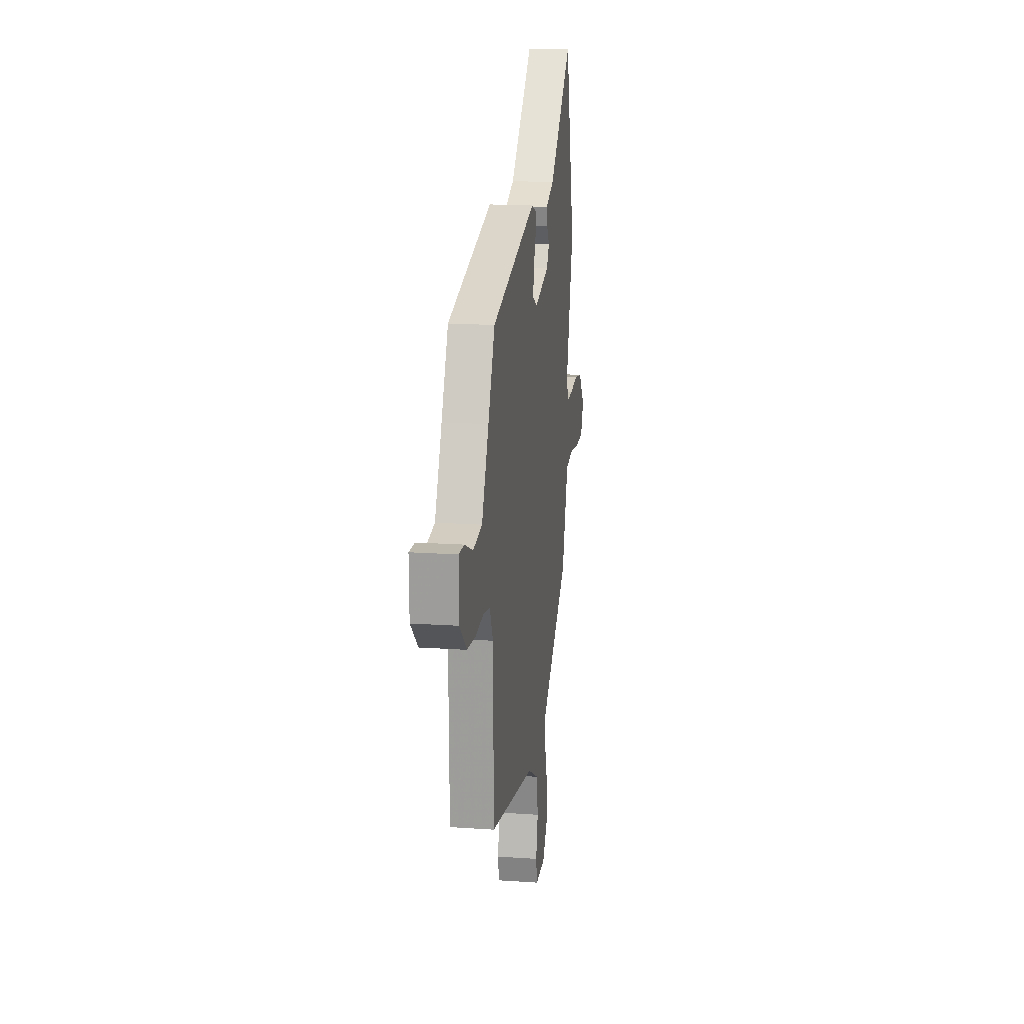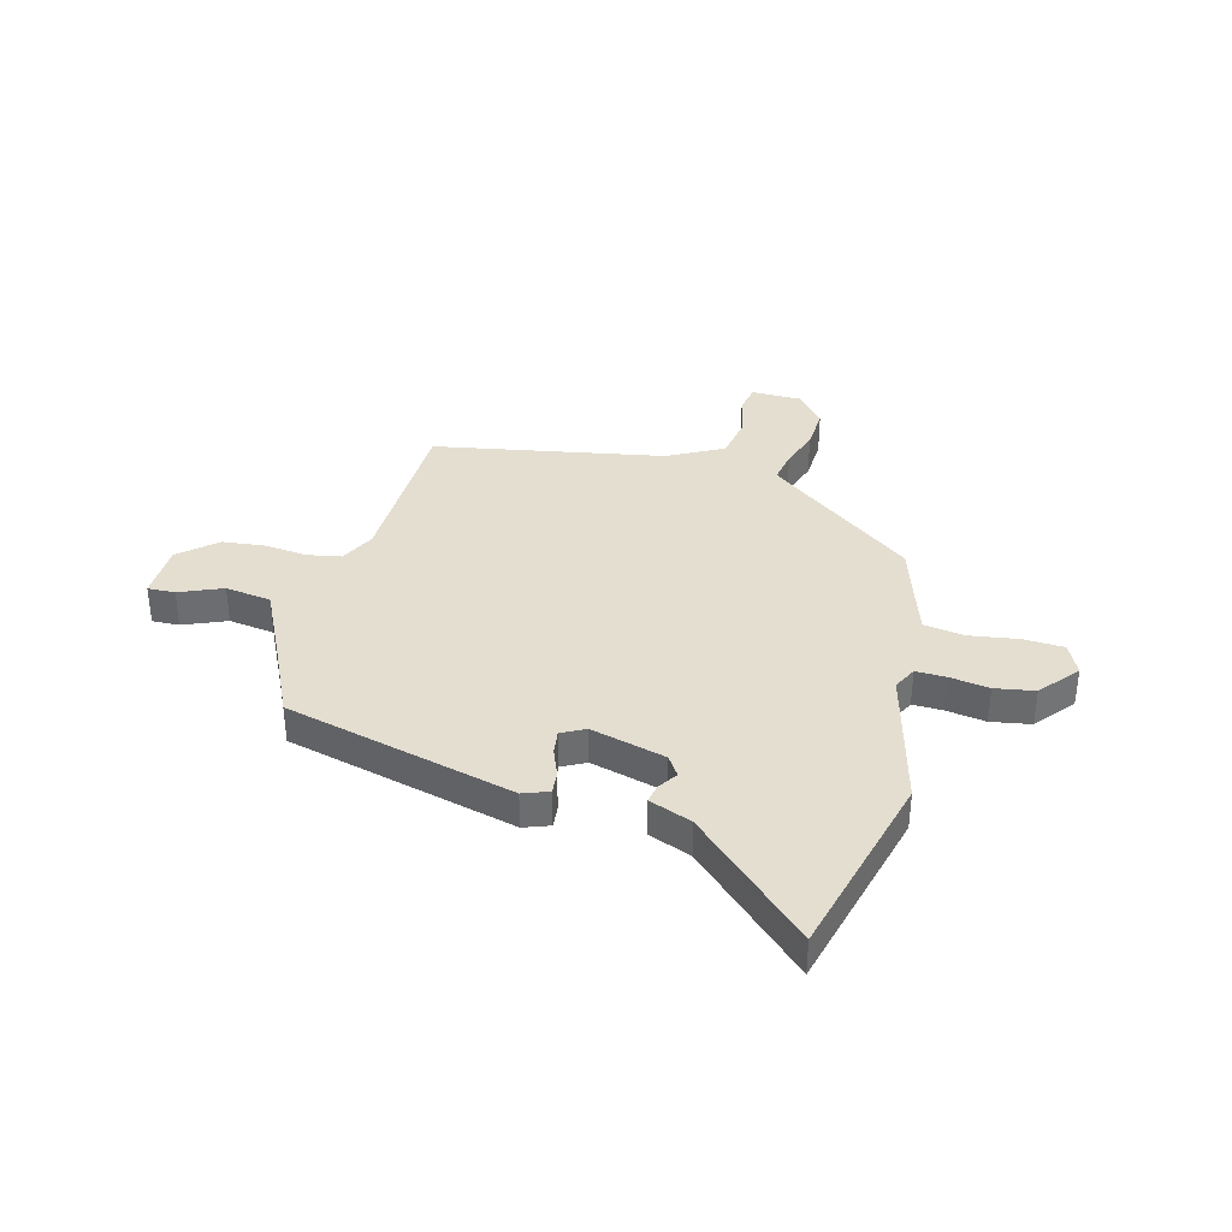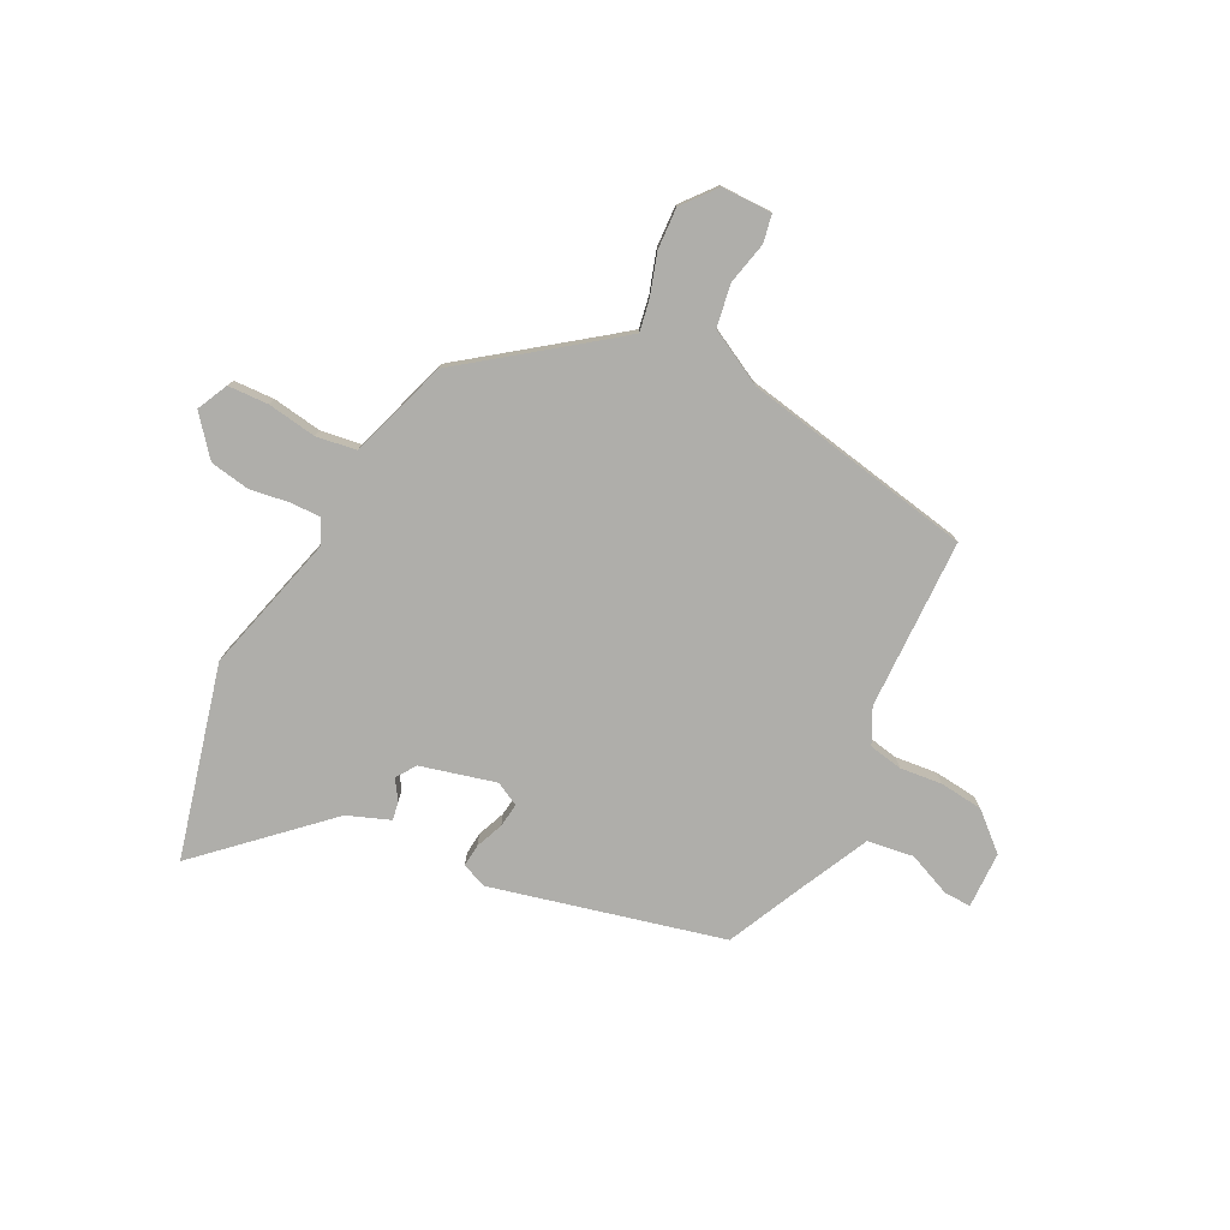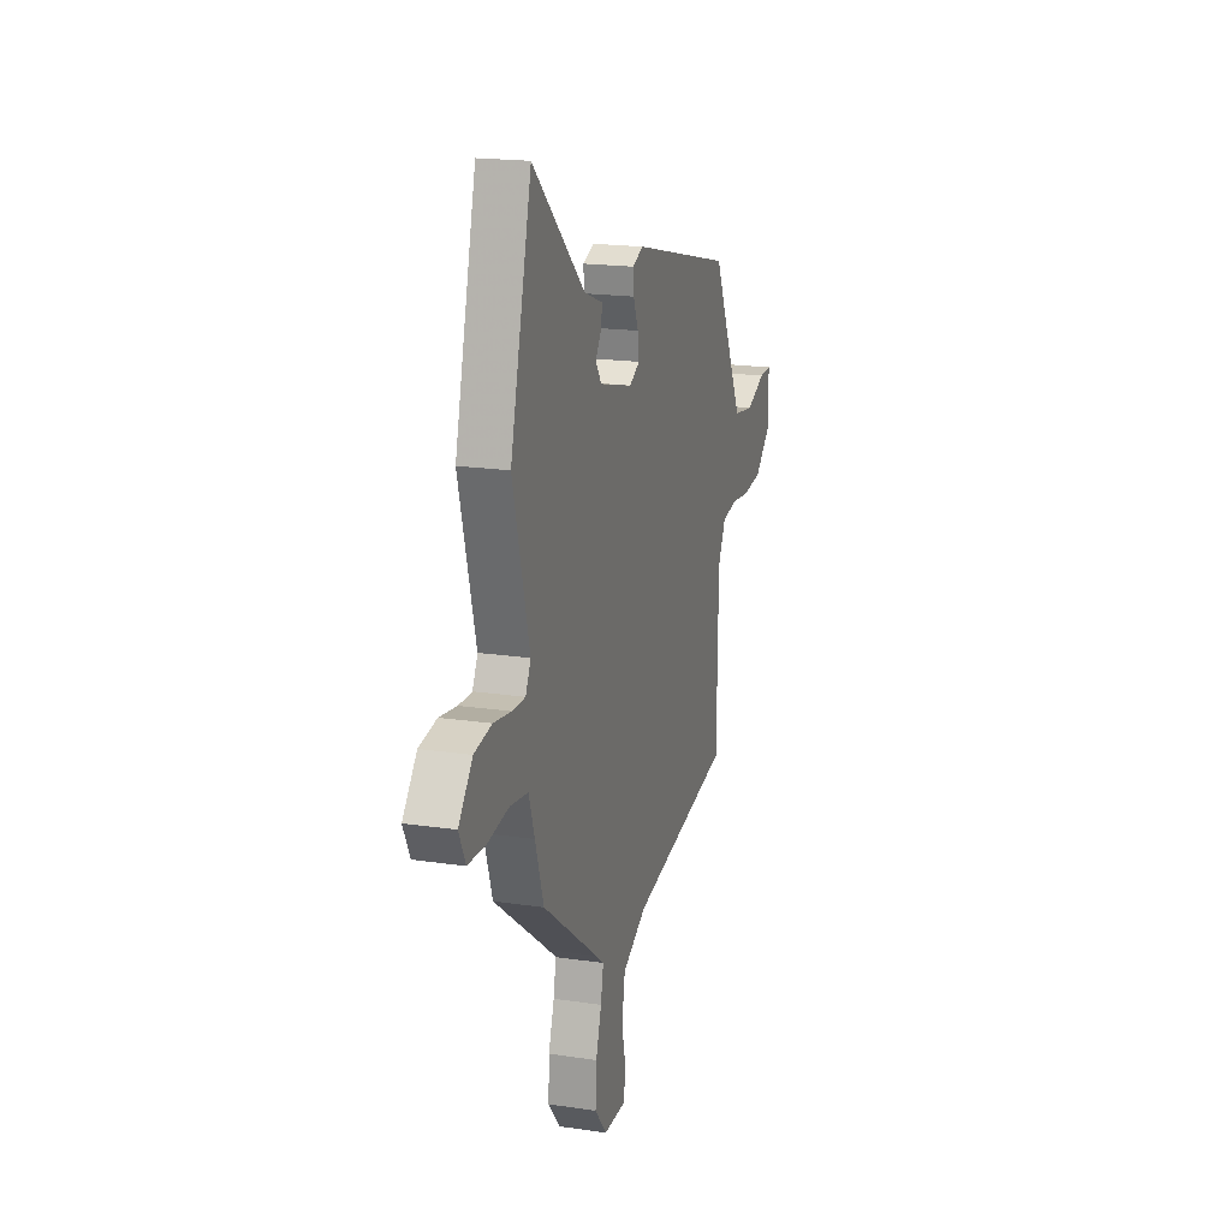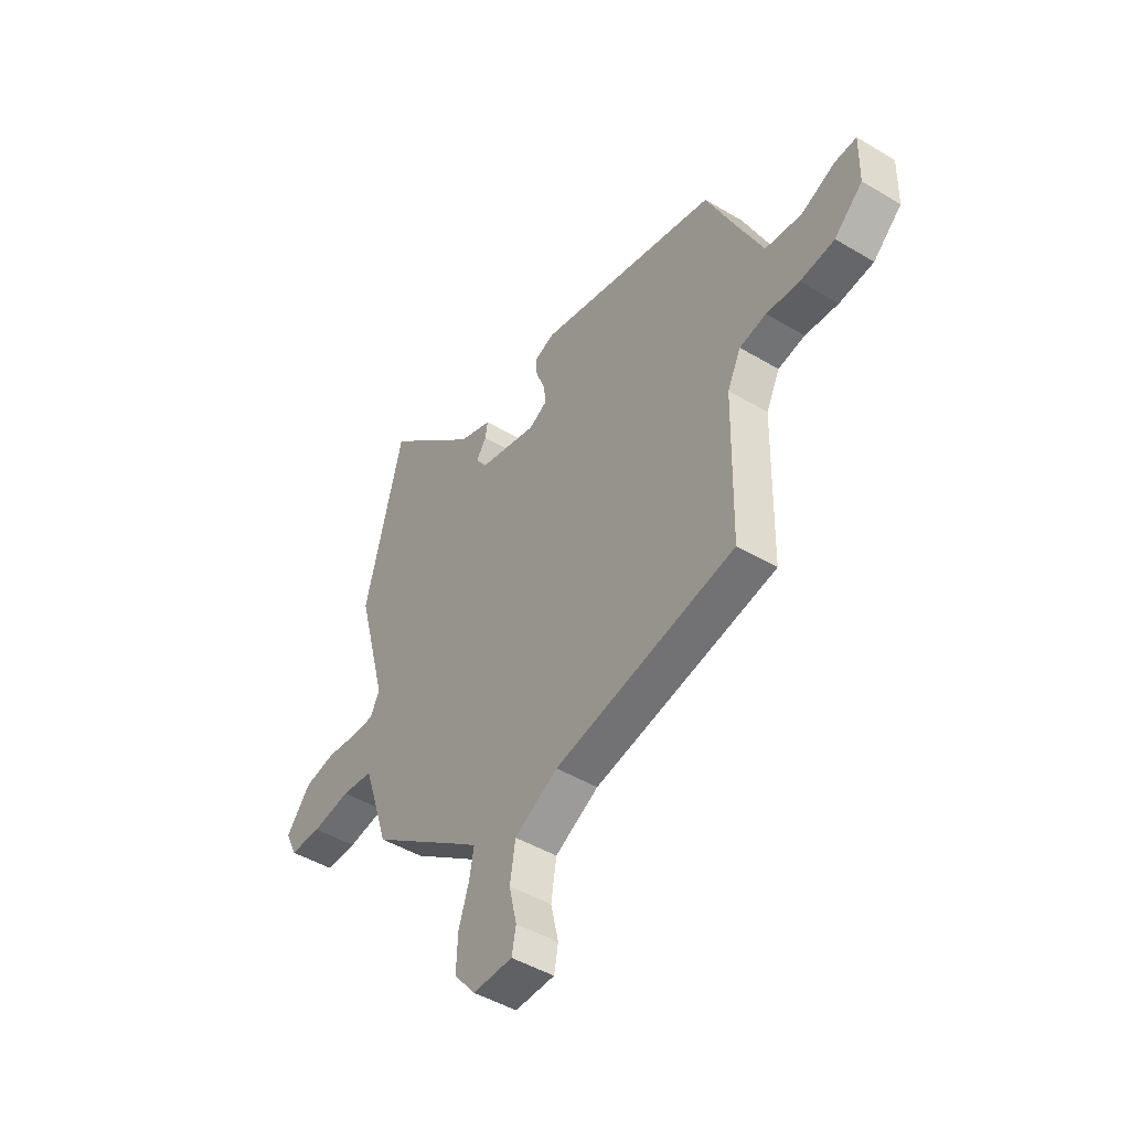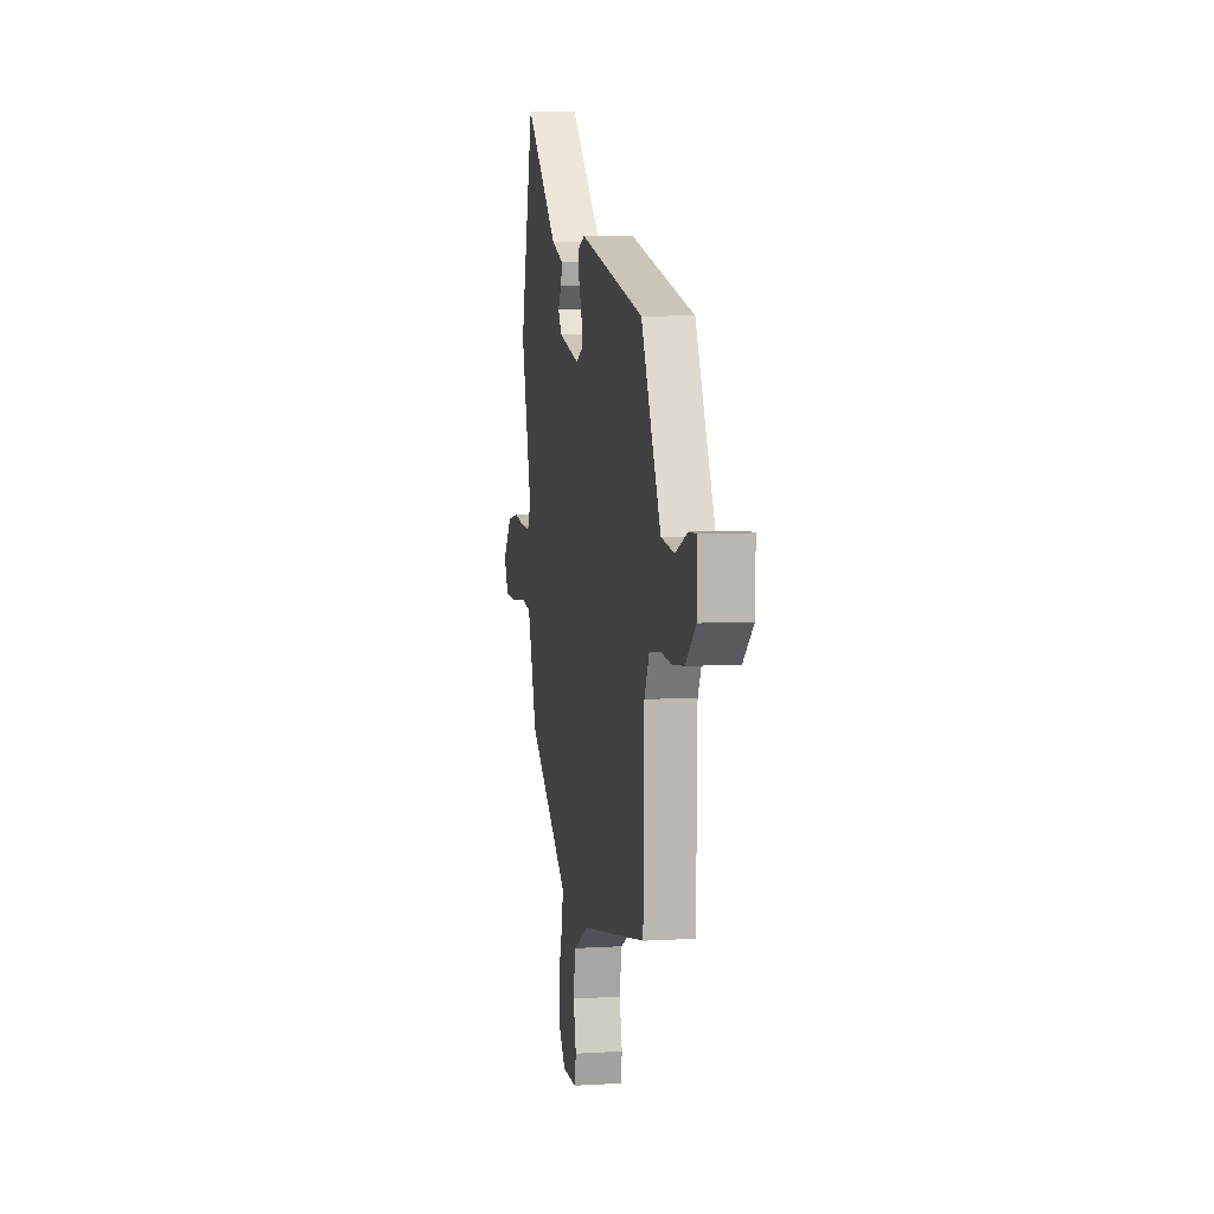
<metadata>
{"format":"obj","ext":"obj","renderer":"f3d","projection":"perspective","resolution":1024,"background":"white","views":[{"elev":17.0,"azim":-82.1,"up":"+Z"},{"elev":36.4,"azim":15.1,"up":"+Y"},{"elev":-77.6,"azim":153.2,"up":"+Y"},{"elev":18.6,"azim":106.1,"up":"+Z"},{"elev":-46.4,"azim":-124.3,"up":"+Z"},{"elev":6.8,"azim":-100.2,"up":"+Z"}]}
</metadata>
<code>
v -0.467 0.07 0.365
v -0.038 0.07 0.47
v 0.01 0.07 0.452
v 0.006 0.07 0.41
v -0.015 0.07 0.358
v -0.021 0.07 0.313
v 0.023 0.07 0.29
v 0.163 0.07 0.326
v 0.188 0.07 0.363
v 0.164 0.07 0.399
v 0.158 0.07 0.434
v 0.237 0.07 0.464
v 0.457 0.07 0.669
v 0.547 0.07 0.312
v 0.477 0.07 0.05
v 0.499 0.07 0.006
v 0.555 0.07 0.007
v 0.629 0.07 0.018
v 0.703 0.07 0.005
v 0.762 0.07 -0.067
v 0.734 0.07 -0.125
v 0.658 0.07 -0.128
v 0.567 0.07 -0.114
v 0.492 0.07 -0.125
v 0.467 0.07 -0.199
v 0.431 0.07 -0.31
v 0.193 0.07 -0.487
v 0.158 0.07 -0.514
v 0.169 0.07 -0.574
v 0.193 0.07 -0.649
v 0.197 0.07 -0.727
v 0.146 0.07 -0.789
v 0.052 0.07 -0.789
v 0.042 0.07 -0.737
v 0.06 0.07 -0.658
v 0.047 0.07 -0.578
v -0.056 0.07 -0.523
v -0.485 0.07 -0.442
v -0.491 0.07 -0.124
v -0.523 0.07 -0.059
v -0.586 0.07 -0.047
v -0.664 0.07 -0.055
v -0.745 0.07 -0.046
v -0.812 0.07 0.014
v -0.814 0.07 0.119
v -0.763 0.07 0.117
v -0.683 0.07 0.083
v -0.597 0.07 0.095
v -0.531 0.07 0.23
v -0.467 0 0.365
v -0.038 0 0.47
v 0.01 0 0.452
v 0.006 0 0.41
v -0.015 0 0.358
v -0.021 0 0.313
v 0.023 0 0.29
v 0.163 0 0.326
v 0.188 0 0.363
v 0.164 0 0.399
v 0.158 0 0.434
v 0.237 0 0.464
v 0.457 0 0.669
v 0.547 0 0.312
v 0.477 0 0.05
v 0.499 0 0.006
v 0.555 0 0.007
v 0.629 0 0.018
v 0.703 0 0.005
v 0.762 0 -0.067
v 0.734 0 -0.125
v 0.658 0 -0.128
v 0.567 0 -0.114
v 0.492 0 -0.125
v 0.467 0 -0.199
v 0.431 0 -0.31
v 0.193 0 -0.487
v 0.158 0 -0.514
v 0.169 0 -0.574
v 0.193 0 -0.649
v 0.197 0 -0.727
v 0.146 0 -0.789
v 0.052 0 -0.789
v 0.042 0 -0.737
v 0.06 0 -0.658
v 0.047 0 -0.578
v -0.056 0 -0.523
v -0.485 0 -0.442
v -0.491 0 -0.124
v -0.523 0 -0.059
v -0.586 0 -0.047
v -0.664 0 -0.055
v -0.745 0 -0.046
v -0.812 0 0.014
v -0.814 0 0.119
v -0.763 0 0.117
v -0.683 0 0.083
v -0.597 0 0.095
v -0.531 0 0.23
f 44 45 46 47
f 44 47 48
f 41 42 43 44
f 40 41 44 48
f 39 40 48 49
f 37 38 39
f 36 37 39 49
f 32 33 34 35
f 32 35 36
f 29 30 31 32
f 28 29 32 36
f 27 28 36 49
f 25 26 27 49
f 20 21 22 23
f 20 23 24
f 17 18 19 20
f 16 17 20 24
f 15 16 24 25
f 12 13 14 15
f 9 10 11 12
f 9 12 15 25
f 2 3 4 5
f 2 5 6
f 1 2 6
f 49 1 6 7
f 8 9 25
f 7 8 25
f 7 25 49
f 96 95 94 93
f 97 96 93
f 93 92 91 90
f 97 93 90 89
f 98 97 89 88
f 88 87 86
f 98 88 86 85
f 84 83 82 81
f 85 84 81
f 81 80 79 78
f 85 81 78 77
f 98 85 77 76
f 98 76 75 74
f 72 71 70 69
f 73 72 69
f 69 68 67 66
f 73 69 66 65
f 74 73 65 64
f 64 63 62 61
f 61 60 59 58
f 74 64 61 58
f 54 53 52 51
f 55 54 51
f 55 51 50
f 56 55 50 98
f 74 58 57
f 74 57 56
f 98 74 56
f 1 50 51 2
f 2 51 52 3
f 3 52 53 4
f 4 53 54 5
f 5 54 55 6
f 6 55 56 7
f 7 56 57 8
f 8 57 58 9
f 9 58 59 10
f 10 59 60 11
f 11 60 61 12
f 12 61 62 13
f 13 62 63 14
f 14 63 64 15
f 15 64 65 16
f 16 65 66 17
f 17 66 67 18
f 18 67 68 19
f 19 68 69 20
f 20 69 70 21
f 21 70 71 22
f 22 71 72 23
f 23 72 73 24
f 24 73 74 25
f 25 74 75 26
f 26 75 76 27
f 27 76 77 28
f 28 77 78 29
f 29 78 79 30
f 30 79 80 31
f 31 80 81 32
f 32 81 82 33
f 33 82 83 34
f 34 83 84 35
f 35 84 85 36
f 36 85 86 37
f 37 86 87 38
f 38 87 88 39
f 39 88 89 40
f 40 89 90 41
f 41 90 91 42
f 42 91 92 43
f 43 92 93 44
f 44 93 94 45
f 45 94 95 46
f 46 95 96 47
f 47 96 97 48
f 48 97 98 49
f 49 98 50 1

</code>
